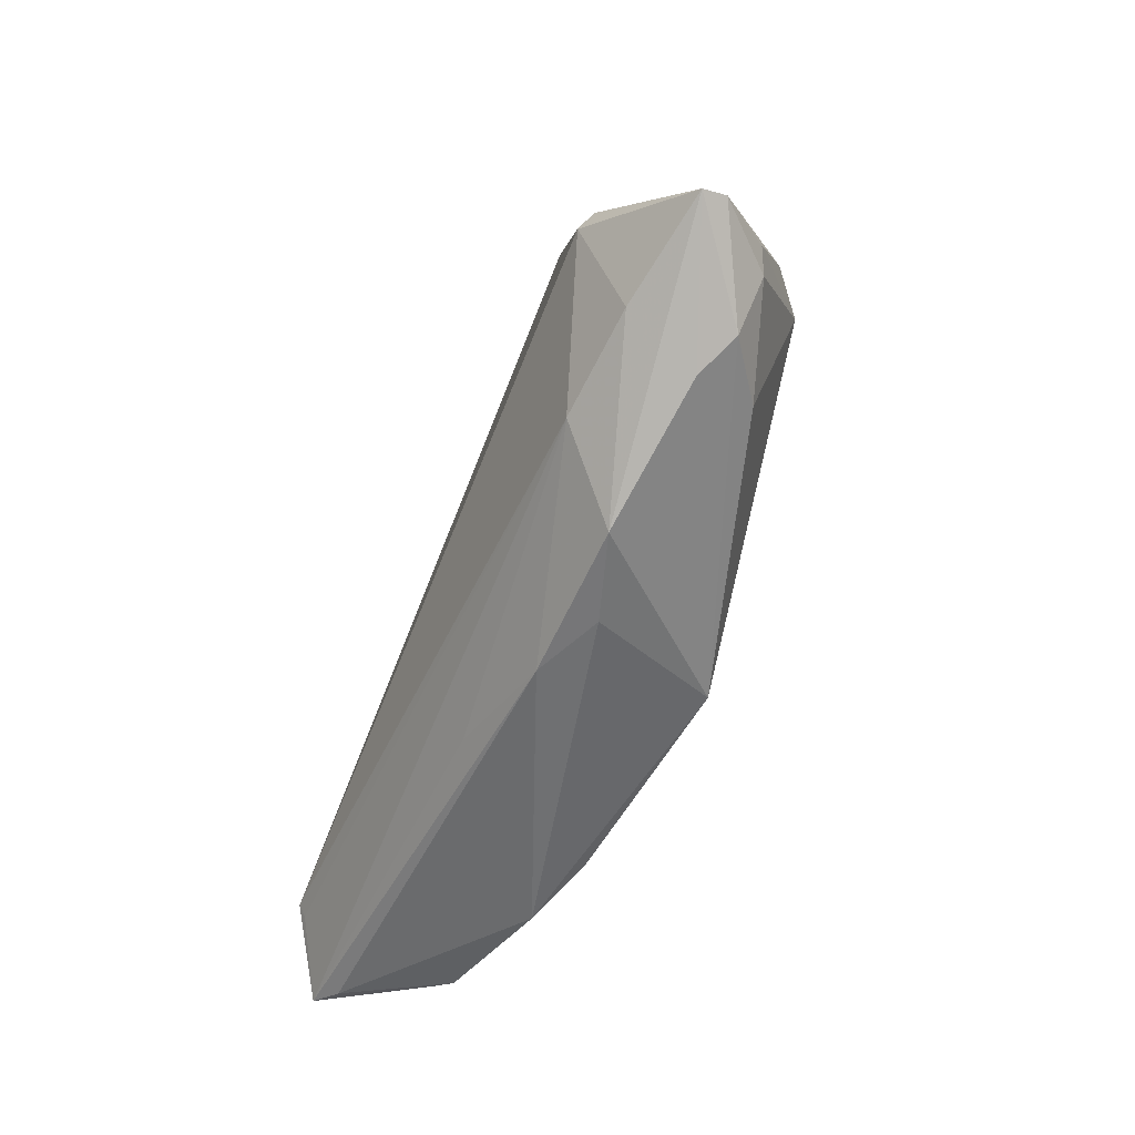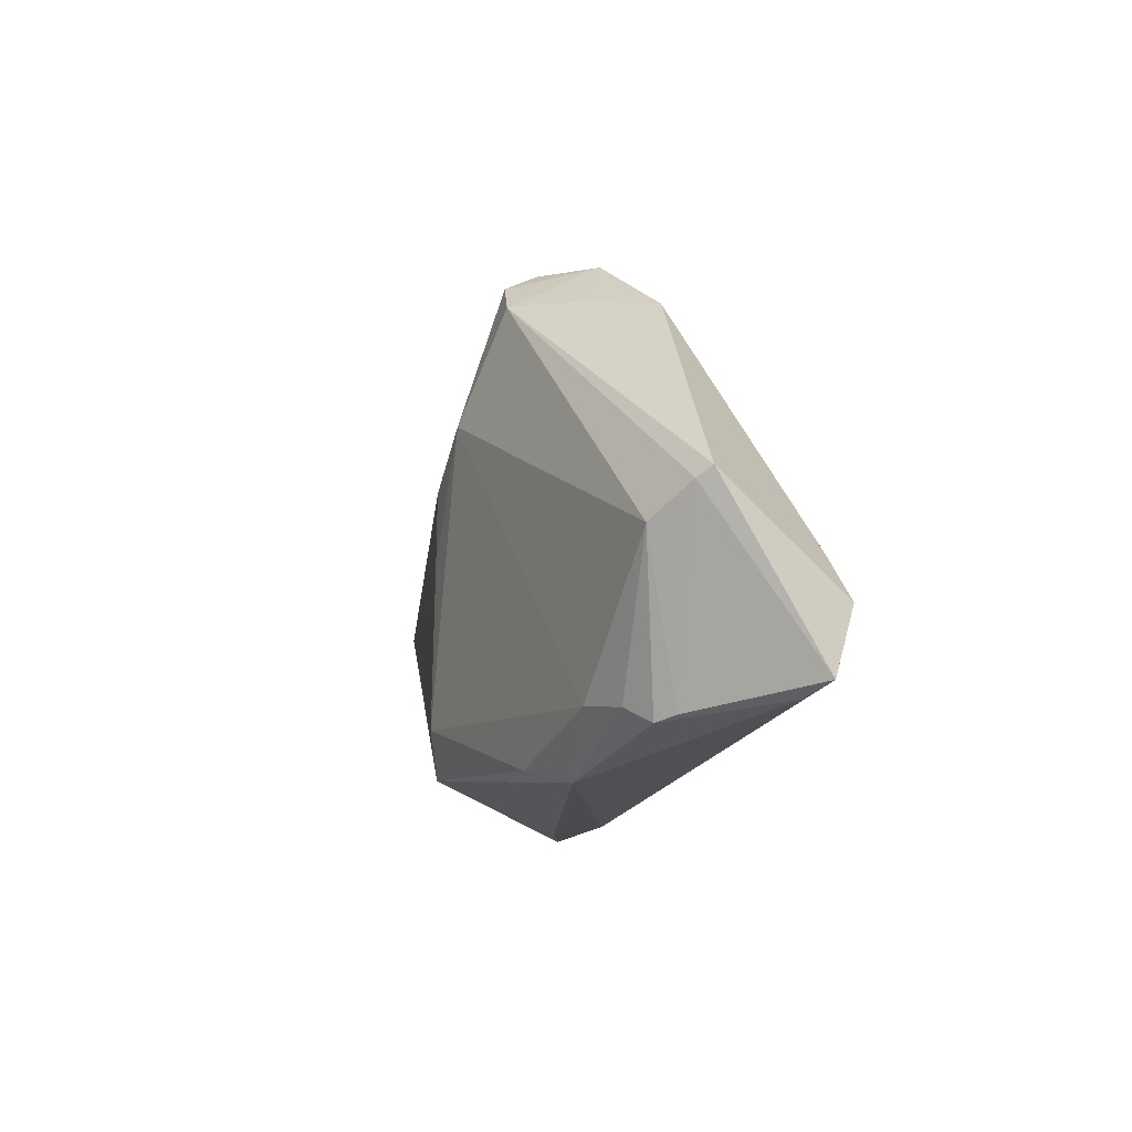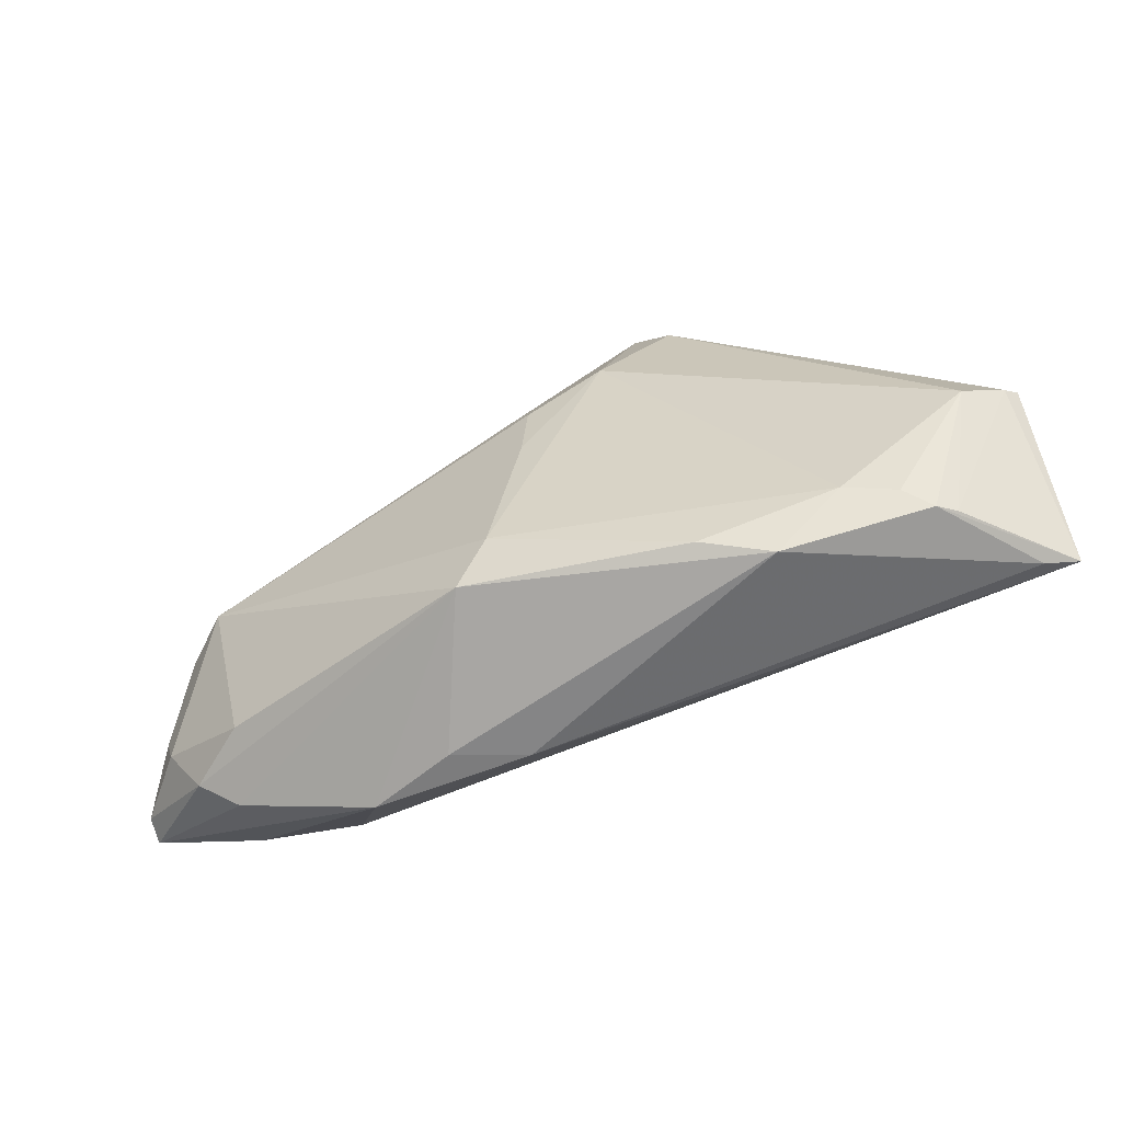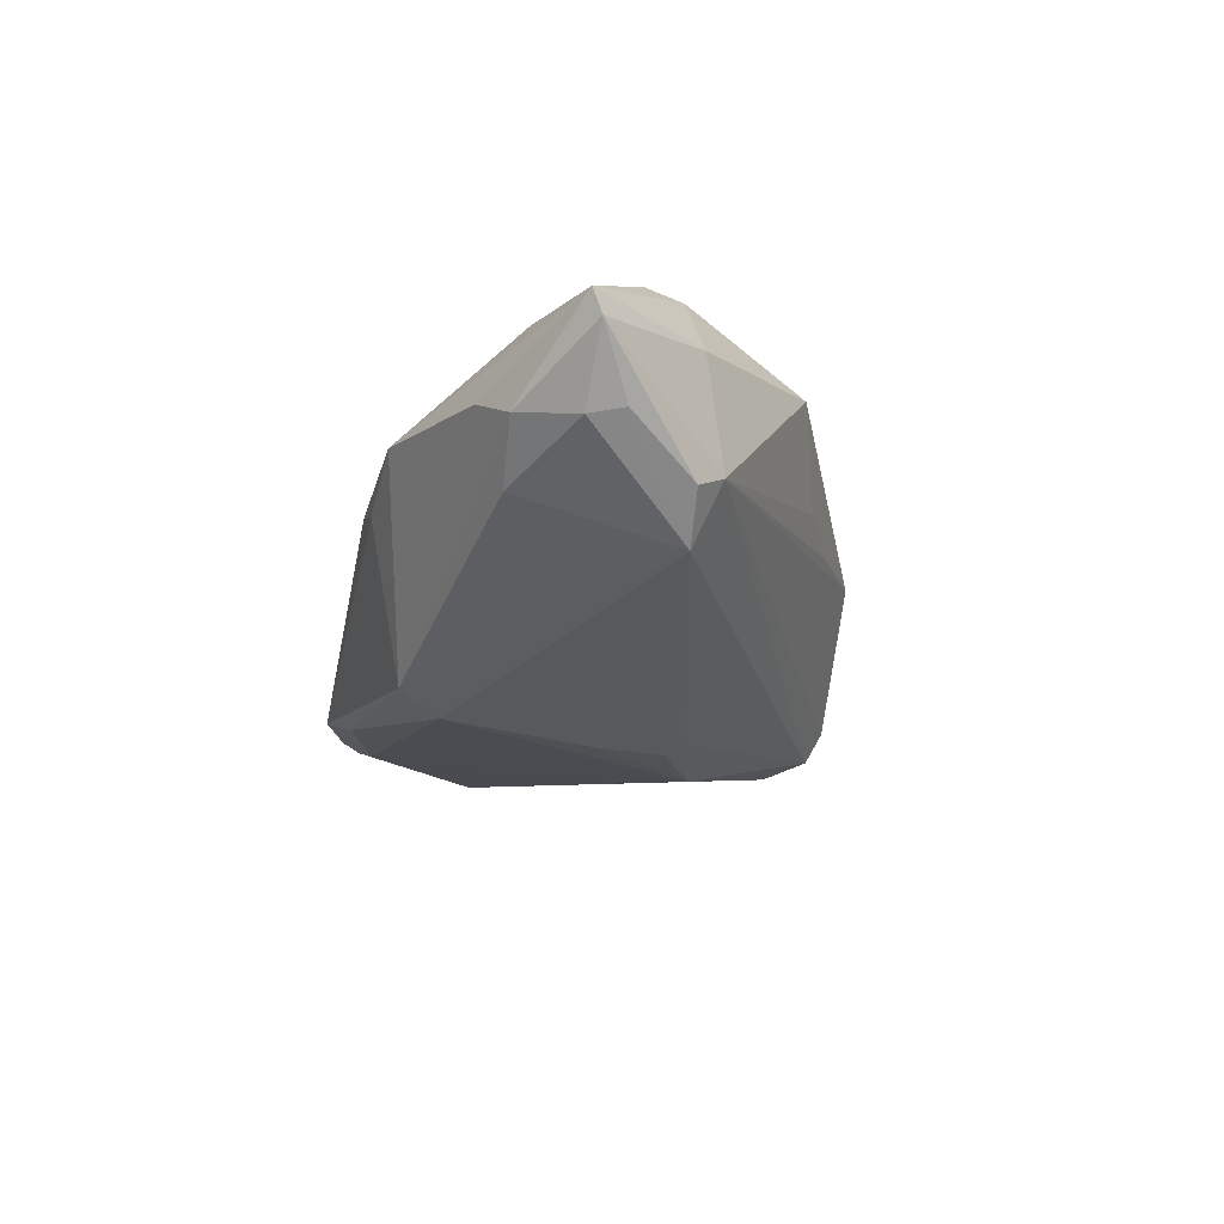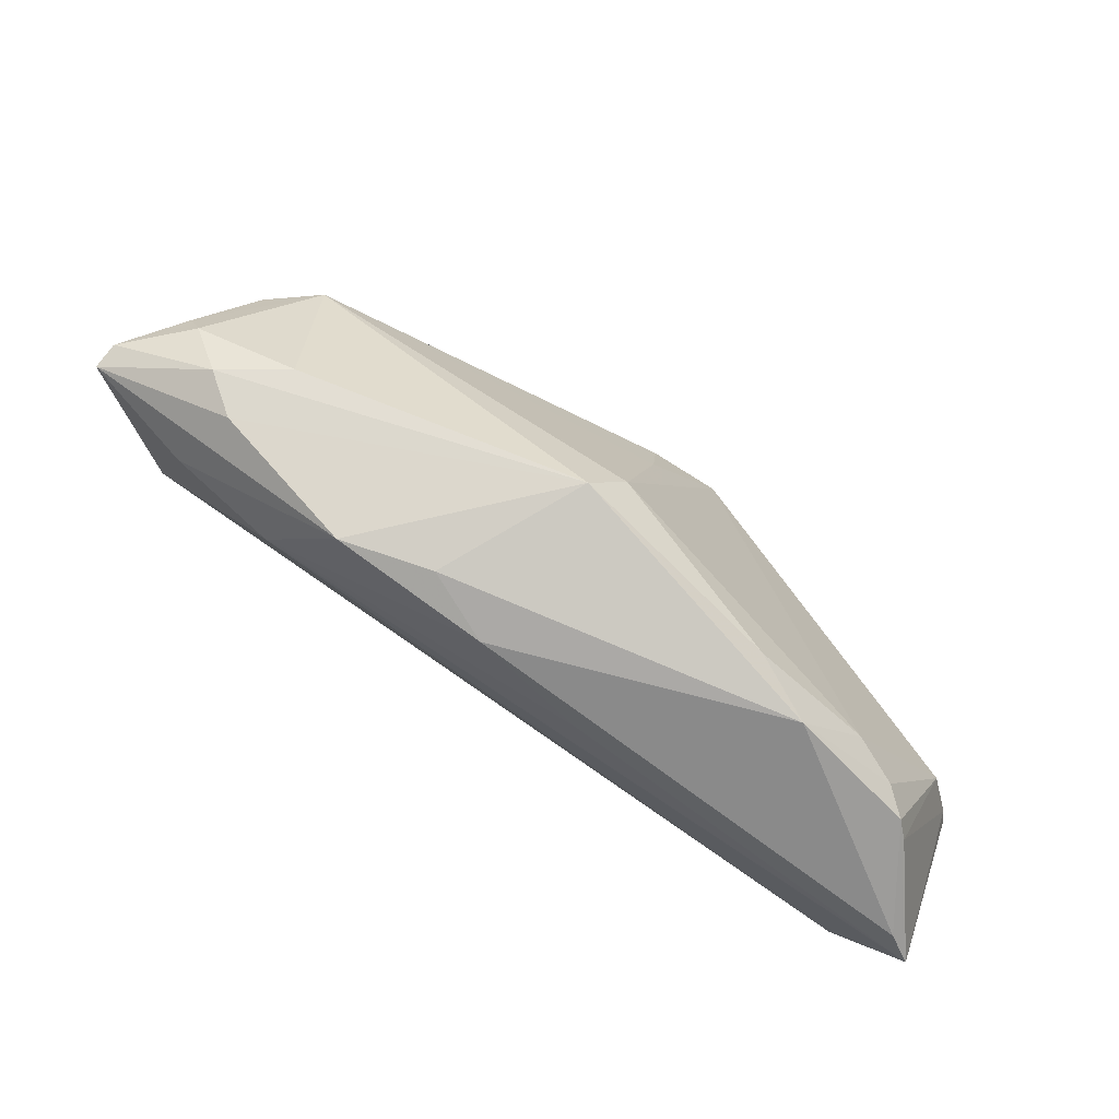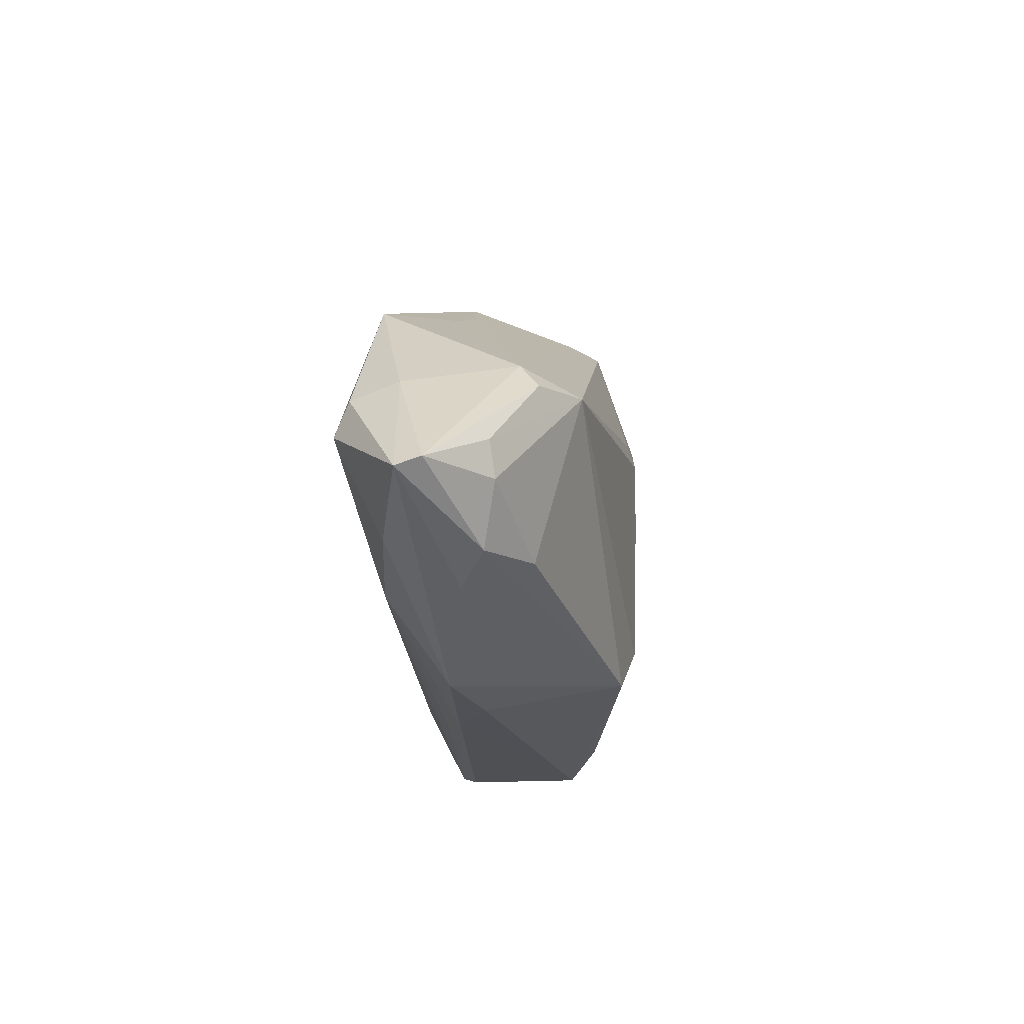
<metadata>
{"format":"obj","ext":"obj","renderer":"f3d","projection":"perspective","resolution":1024,"background":"white","views":[{"elev":-54.9,"azim":68.8,"up":"+Y"},{"elev":-14.1,"azim":-104.3,"up":"+Y"},{"elev":-61.9,"azim":-155.5,"up":"+Y"},{"elev":-23.6,"azim":77.3,"up":"+Z"},{"elev":-75.6,"azim":145.4,"up":"+Y"},{"elev":-19.4,"azim":94.3,"up":"+Y"}]}
</metadata>
<code>
v -0.05105 -0.01077 0.01656
v 0.04721 -0.01978 0.001676
v -0.01886 -0.02475 -0.01133
v 0.04968 0.006847 -0.005374
v 0.05179 -0.01677 -0.001356
v 0.05613 -0.009764 -0.00299
v -0.05371 -0.02187 0.009312
v -0.05712 -0.000301 -0.002588
v -0.006384 -0.02319 0.008858
v 0.06363 -0.01067 0.007593
v 0.02944 -0.02679 0.004777
v 0.0358 -0.01709 0.01215
v -0.05848 0.0008538 -0.00101
v 0.004266 0.03565 0.004296
v 0.02387 0.02505 0.004712
v -0.01932 0.03091 -0.01373
v -0.02555 0.03014 -0.006026
v 0.009012 -0.02208 -0.01598
v -0.009346 0.03275 -0.01287
v -0.04817 -0.004977 0.01466
v -0.01075 0.01824 -0.01786
v -0.01357 0.03752 -0.008794
v -0.05768 -0.02044 0.01162
v 0.04622 0.003796 -0.01255
v 4.2e-05 0.00365 -0.01822
v -0.03262 0.0279 0.001472
v 0.01816 -0.02721 0.001468
v -0.04701 -0.02273 -0.001658
v 0.04398 -0.01602 -0.006657
v -0.01412 0.03531 -0.01285
v -0.04192 -0.02124 -0.006113
v 0.05221 0.003165 -0.007755
v 0.03586 0.02079 0.01312
v 0.001499 0.01499 -0.0173
v 0.01556 0.02909 0.003109
v -0.05103 -0.01263 0.01565
v 0.06336 -0.009471 0.004469
v -0.05233 -0.003942 -0.006399
v 0.05107 0.002356 0.01472
v -0.04496 -0.02336 -0.003617
v -0.02019 0.03682 -0.002407
v -0.03576 -0.02021 -0.008698
v 0.00449 -0.01651 -0.01771
v -0.00073 0.0126 -0.01827
v 0.009234 -0.02721 0.005505
v -0.02707 -0.02721 -0.007643
v 0.04951 -0.01443 0.01062
v 0.05168 0.004462 0.008707
v 0.05758 -0.005462 -0.002436
v 0.05054 -0.00204 0.01656
f 1 50 33
f 23 8 28
f 10 11 2
f 2 11 18
f 43 24 18
f 39 50 10
f 33 50 39
f 50 1 12
f 13 16 8
f 13 8 23
f 23 1 13
f 30 16 41
f 8 16 38
f 38 28 8
f 18 24 29
f 44 24 25
f 24 43 25
f 48 39 10
f 33 39 48
f 10 50 47
f 50 12 47
f 47 11 10
f 47 12 11
f 9 12 23
f 36 1 23
f 23 12 36
f 36 12 1
f 26 14 41
f 20 1 33
f 33 14 20
f 14 26 20
f 20 13 1
f 20 26 13
f 15 14 33
f 4 32 24
f 24 30 4
f 4 15 33
f 33 48 4
f 34 24 44
f 16 30 21
f 21 38 16
f 21 34 44
f 30 34 21
f 44 25 21
f 21 25 43
f 21 43 42
f 42 38 21
f 41 14 22
f 22 30 41
f 14 4 22
f 22 4 30
f 18 11 27
f 27 46 18
f 3 43 18
f 18 46 3
f 42 43 3
f 3 46 42
f 31 38 42
f 42 46 31
f 5 2 18
f 18 29 5
f 10 2 5
f 16 13 17
f 13 26 17
f 41 16 17
f 17 26 41
f 14 15 35
f 35 4 14
f 15 4 35
f 37 48 10
f 37 4 48
f 32 4 37
f 10 5 37
f 19 30 24
f 24 34 19
f 19 34 30
f 7 46 45
f 46 27 45
f 45 27 11
f 23 7 45
f 45 9 23
f 11 12 45
f 12 9 45
f 40 31 46
f 40 46 7
f 28 38 40
f 38 31 40
f 23 28 40
f 40 7 23
f 6 29 24
f 6 5 29
f 6 37 5
f 32 37 49
f 37 6 49
f 24 32 49
f 49 6 24

</code>
